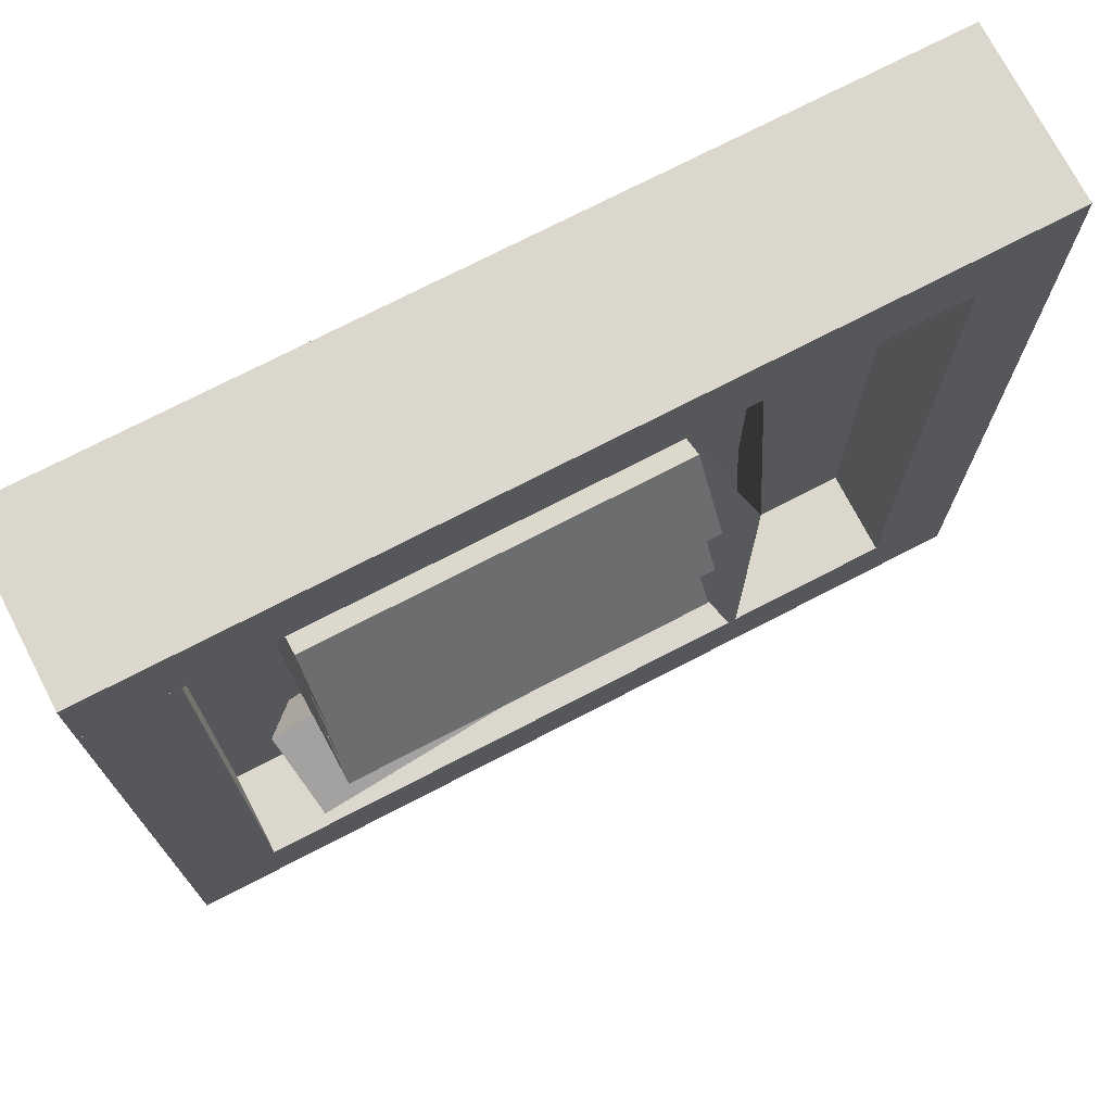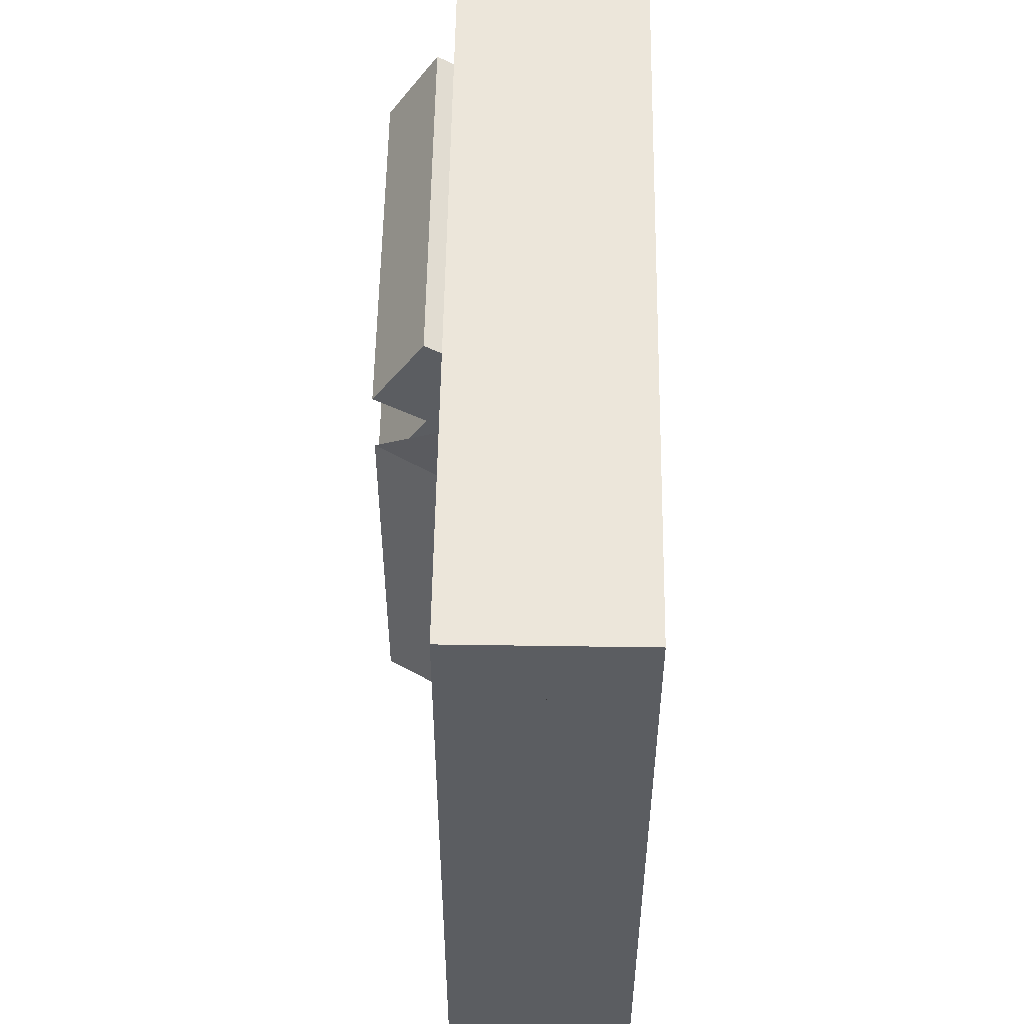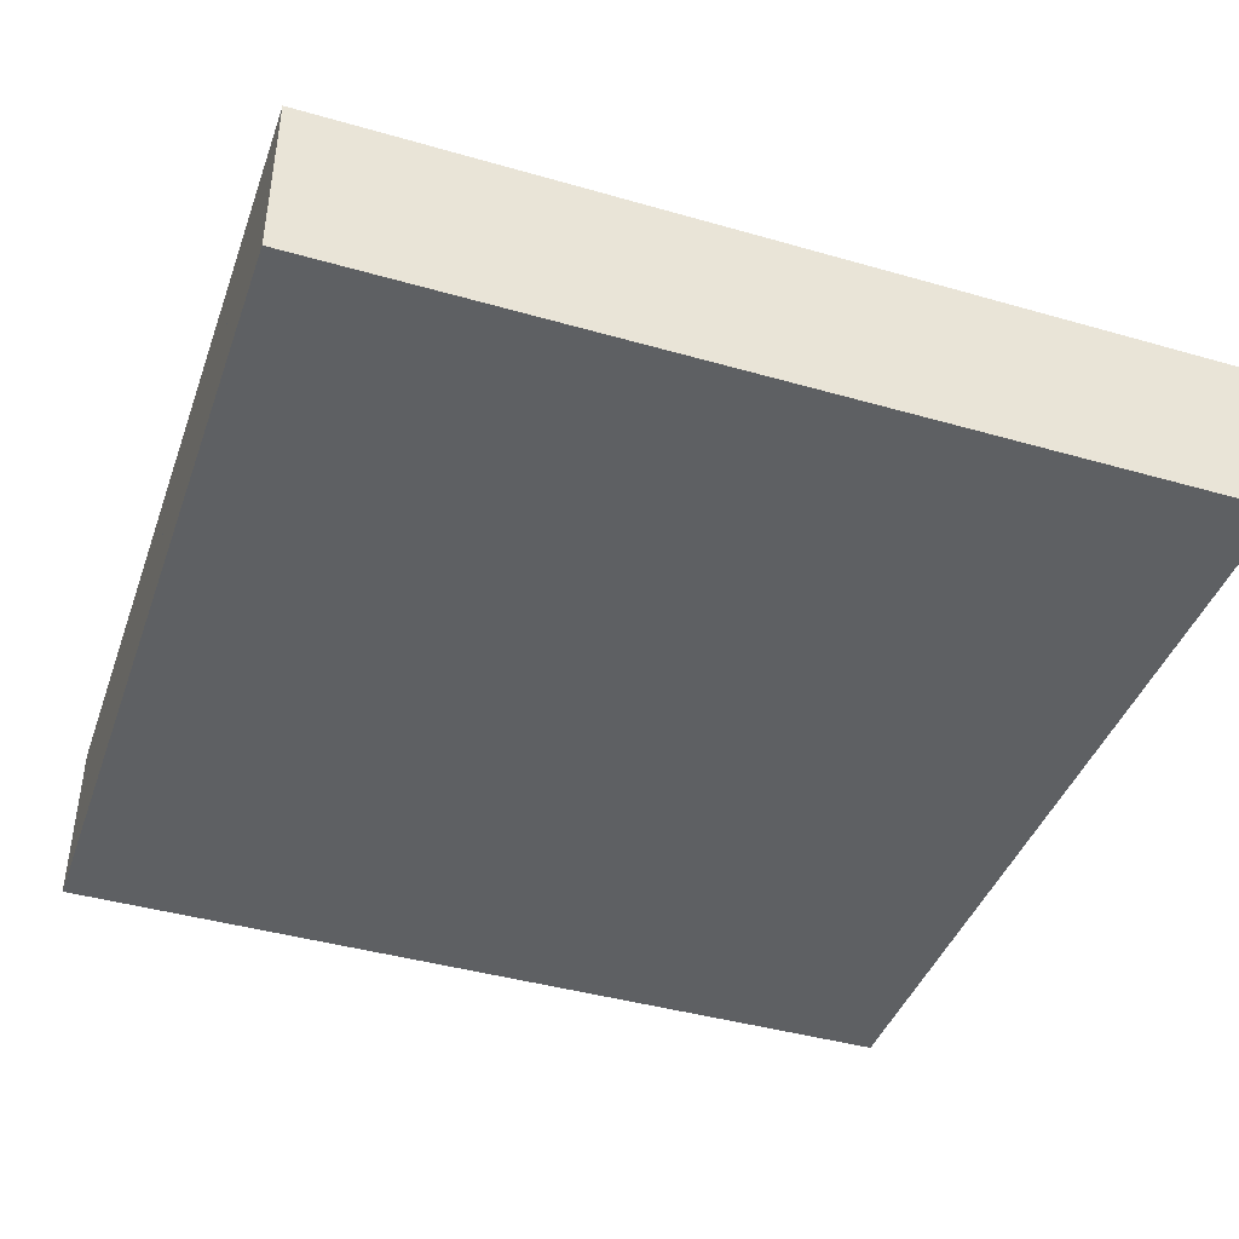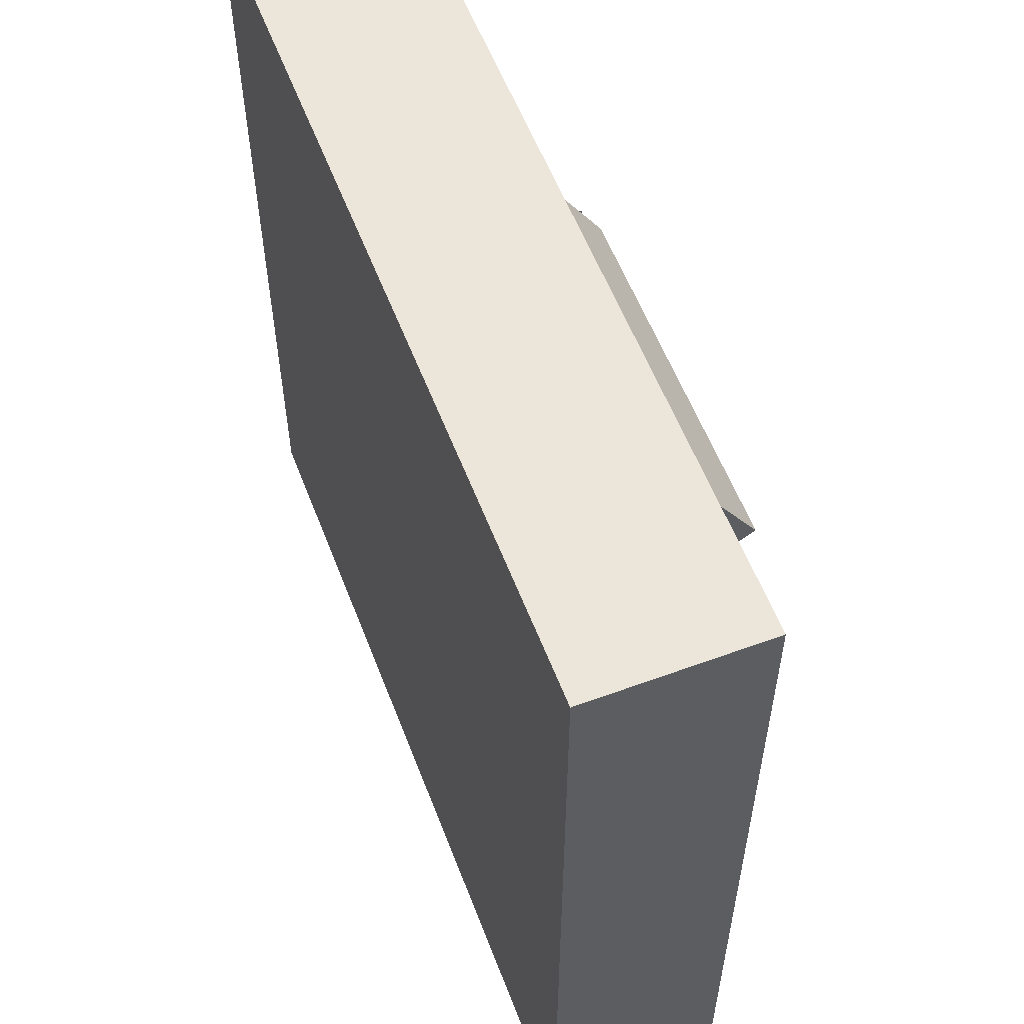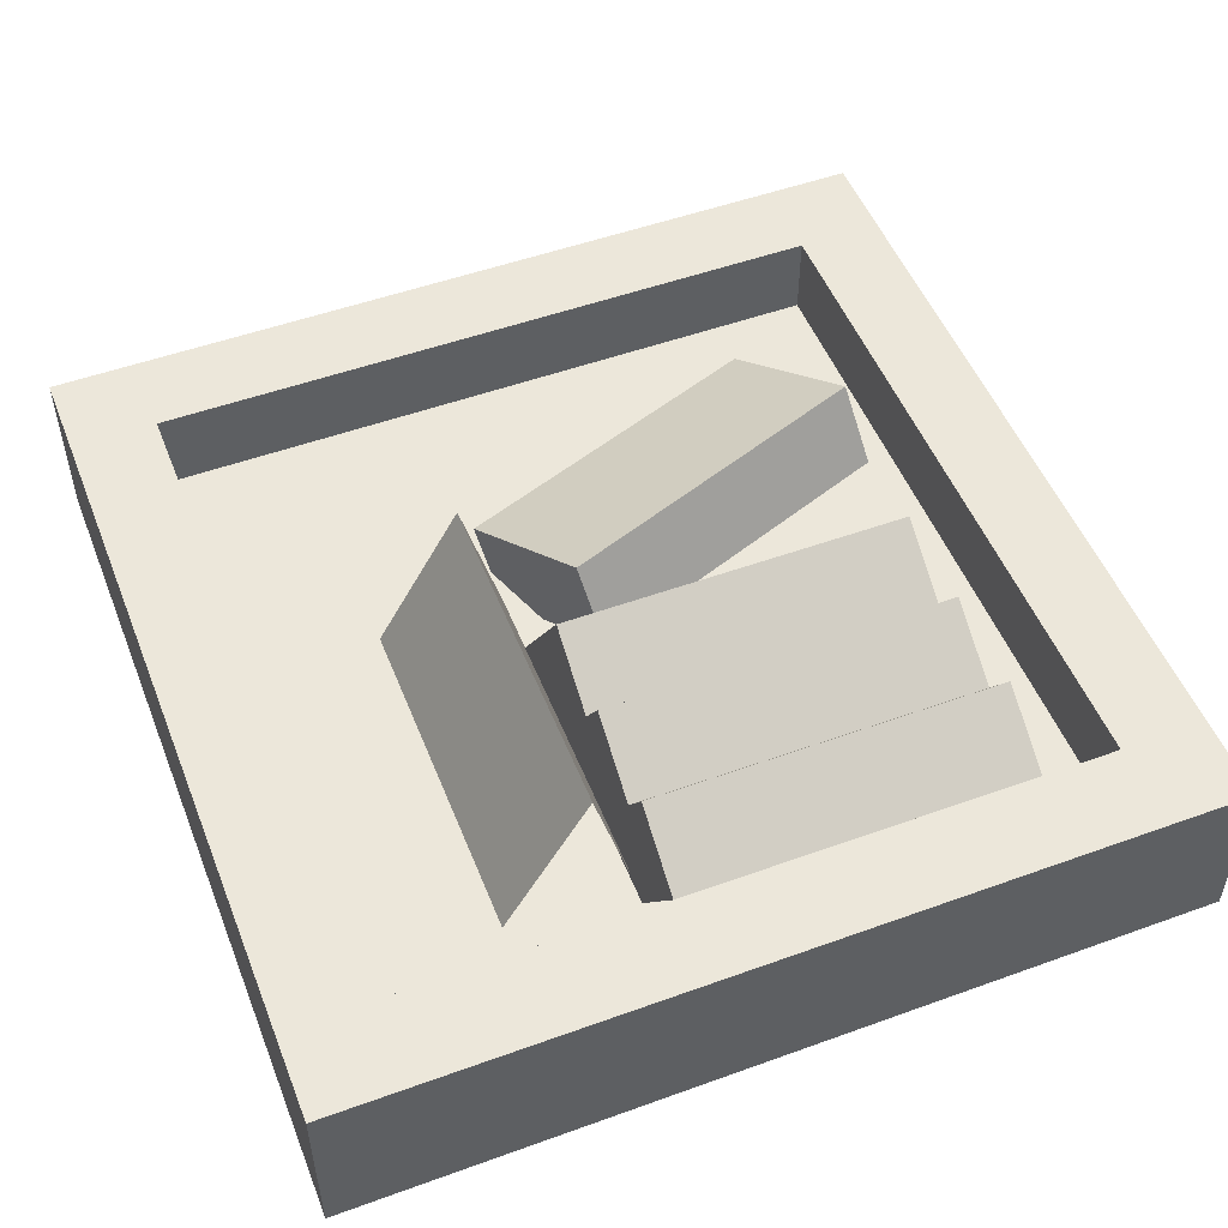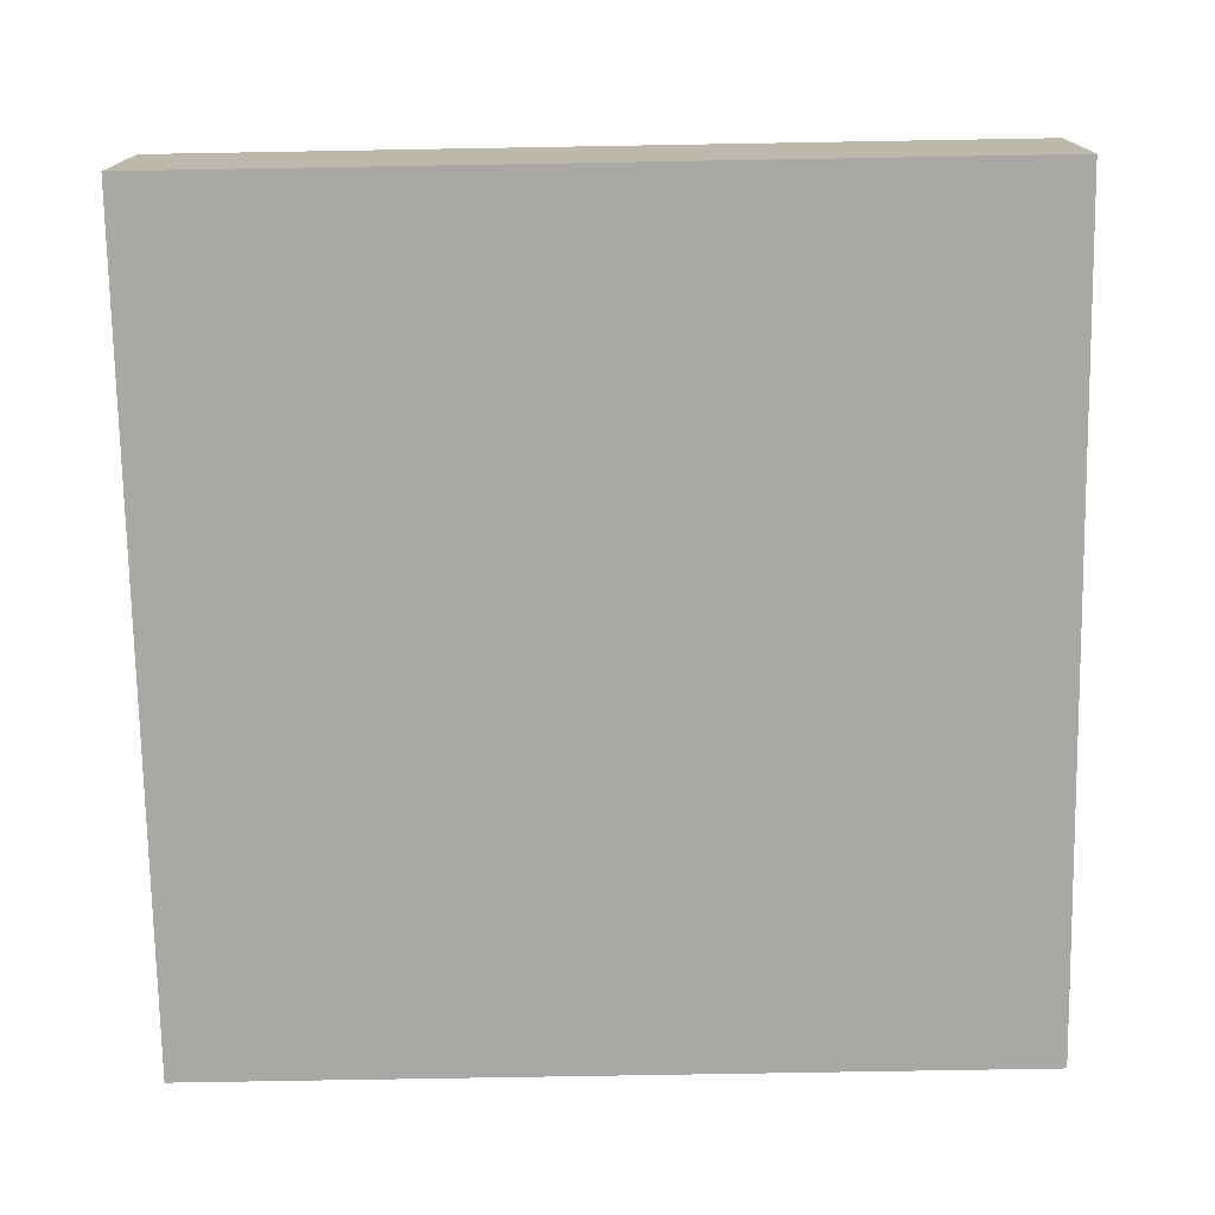
<metadata>
{"format":"obj","ext":"obj","renderer":"f3d","projection":"perspective","resolution":1024,"background":"white","views":[{"elev":73.4,"azim":152.6,"up":"+Z"},{"elev":54.2,"azim":-89.1,"up":"+Z"},{"elev":-42.2,"azim":-19.0,"up":"+Y"},{"elev":57.4,"azim":69.1,"up":"+Z"},{"elev":51.5,"azim":-21.4,"up":"+Y"},{"elev":-74.9,"azim":-179.0,"up":"+Y"}]}
</metadata>
<code>
o cube.145
v 0.8125 -0 0.1875
v 0.1875 -0 0.1875
v 0.1875 0.0625 0.1875
v 0.8125 0.0625 0.1875
v 0.8125 0 0.8125
v 0.8125 0.0625 0.8125
v 0.1875 0 0.8125
v 0.1875 0.0625 0.8125
f 1 2 3 4
f 5 1 4 6
f 7 5 6 8
f 2 7 8 3
f 8 6 4 3
f 2 1 5 7
o cube.146
v 0.8125 0.0625 0.75
v 0.1875 0.0625 0.75
v 0.1875 0.125 0.75
v 0.8125 0.125 0.75
v 0.8125 0.0625 0.8125
v 0.8125 0.125 0.8125
v 0.1875 0.0625 0.8125
v 0.1875 0.125 0.8125
f 9 10 11 12
f 13 9 12 14
f 15 13 14 16
f 10 15 16 11
f 16 14 12 11
f 10 9 13 15
o cube.147
v 0.8125 0.0625 0.25
v 0.75 0.0625 0.25
v 0.75 0.125 0.25
v 0.8125 0.125 0.25
v 0.8125 0.0625 0.75
v 0.8125 0.125 0.75
v 0.75 0.0625 0.75
v 0.75 0.125 0.75
f 17 18 19 20
f 21 17 20 22
f 23 21 22 24
f 18 23 24 19
f 24 22 20 19
f 18 17 21 23
o cube.148
v 0.25 0.0625 0.25
v 0.1875 0.0625 0.25
v 0.1875 0.125 0.25
v 0.25 0.125 0.25
v 0.25 0.0625 0.75
v 0.25 0.125 0.75
v 0.1875 0.0625 0.75
v 0.1875 0.125 0.75
f 25 26 27 28
f 29 25 28 30
f 31 29 30 32
f 26 31 32 27
f 32 30 28 27
f 26 25 29 31
o cube.149
v 0.8125 0.0625 0.1875
v 0.1875 0.0625 0.1875
v 0.1875 0.125 0.1875
v 0.8125 0.125 0.1875
v 0.8125 0.0625 0.25
v 0.8125 0.125 0.25
v 0.1875 0.0625 0.25
v 0.1875 0.125 0.25
f 33 34 35 36
f 37 33 36 38
f 39 37 38 40
f 34 39 40 35
f 40 38 36 35
f 34 33 37 39
o cube.150
v 0.6875 0.06717 0.5646
v 0.4375 0.06717 0.5646
v 0.4375 0.1726 0.6318
v 0.6875 0.1726 0.6318
v 0.6875 0.03359 0.6173
v 0.6875 0.139 0.6845
v 0.4375 0.03359 0.6173
v 0.4375 0.139 0.6845
f 41 42 43 44
f 45 41 44 46
f 47 45 46 48
f 42 47 48 43
f 48 46 44 43
f 42 41 45 47
o cube.151
v 0.6875 0.06717 0.6381
v 0.4375 0.06717 0.6381
v 0.4375 0.1726 0.7052
v 0.6875 0.1726 0.7052
v 0.6875 0.03359 0.6908
v 0.6875 0.139 0.7579
v 0.4375 0.03359 0.6908
v 0.4375 0.139 0.7579
f 49 50 51 52
f 53 49 52 54
f 55 53 54 56
f 50 55 56 51
f 56 54 52 51
f 50 49 53 55
o cube.152
v 0.6875 0.06717 0.4912
v 0.4375 0.06717 0.4912
v 0.4375 0.1726 0.5584
v 0.6875 0.1726 0.5584
v 0.6875 0.03359 0.5439
v 0.6875 0.139 0.6111
v 0.4375 0.03359 0.5439
v 0.4375 0.139 0.6111
f 57 58 59 60
f 61 57 60 62
f 63 61 62 64
f 58 63 64 59
f 64 62 60 59
f 58 57 61 63
o cube.153
v 0.6688 0.09489 0.314
v 0.4339 0.09489 0.3995
v 0.4718 0.1526 0.5037
v 0.7068 0.1526 0.4182
v 0.6787 0.03945 0.3411
v 0.7166 0.09717 0.4453
v 0.4438 0.03945 0.4266
v 0.4817 0.09717 0.5308
f 65 66 67 68
f 69 65 68 70
f 71 69 70 72
f 66 71 72 67
f 72 70 68 67
f 66 65 69 71
o cube.154
v 0.4424 0.04947 0.4437
v 0.4424 0.04947 0.4437
v 0.4101 0.1702 0.4437
v 0.4101 0.1702 0.4437
v 0.4424 0.04947 0.6937
v 0.4101 0.1702 0.6937
v 0.4424 0.04947 0.6937
v 0.4101 0.1702 0.6937
f 73 74 75 76
f 77 73 76 78
f 79 77 78 80
f 74 79 80 75
f 80 78 76 75
f 74 73 77 79
o cube.155
v 0.3476 0.06197 0.4437
v 0.3476 0.06197 0.4437
v 0.4101 0.1702 0.4437
v 0.4101 0.1702 0.4437
v 0.3476 0.06197 0.6937
v 0.4101 0.1702 0.6937
v 0.3476 0.06197 0.6937
v 0.4101 0.1702 0.6937
f 81 82 83 84
f 85 81 84 86
f 87 85 86 88
f 82 87 88 83
f 88 86 84 83
f 82 81 85 87
o cube.156
v 0.4969 0.0625 0.2812
v 0.3094 0.0625 0.2812
v 0.3094 0.0625 0.2812
v 0.4969 0.0625 0.2812
v 0.4969 0.0625 0.4688
v 0.4969 0.0625 0.4688
v 0.3094 0.0625 0.4688
v 0.3094 0.0625 0.4688
f 89 90 91 92
f 93 89 92 94
f 95 93 94 96
f 90 95 96 91
f 96 94 92 91
f 90 89 93 95

</code>
